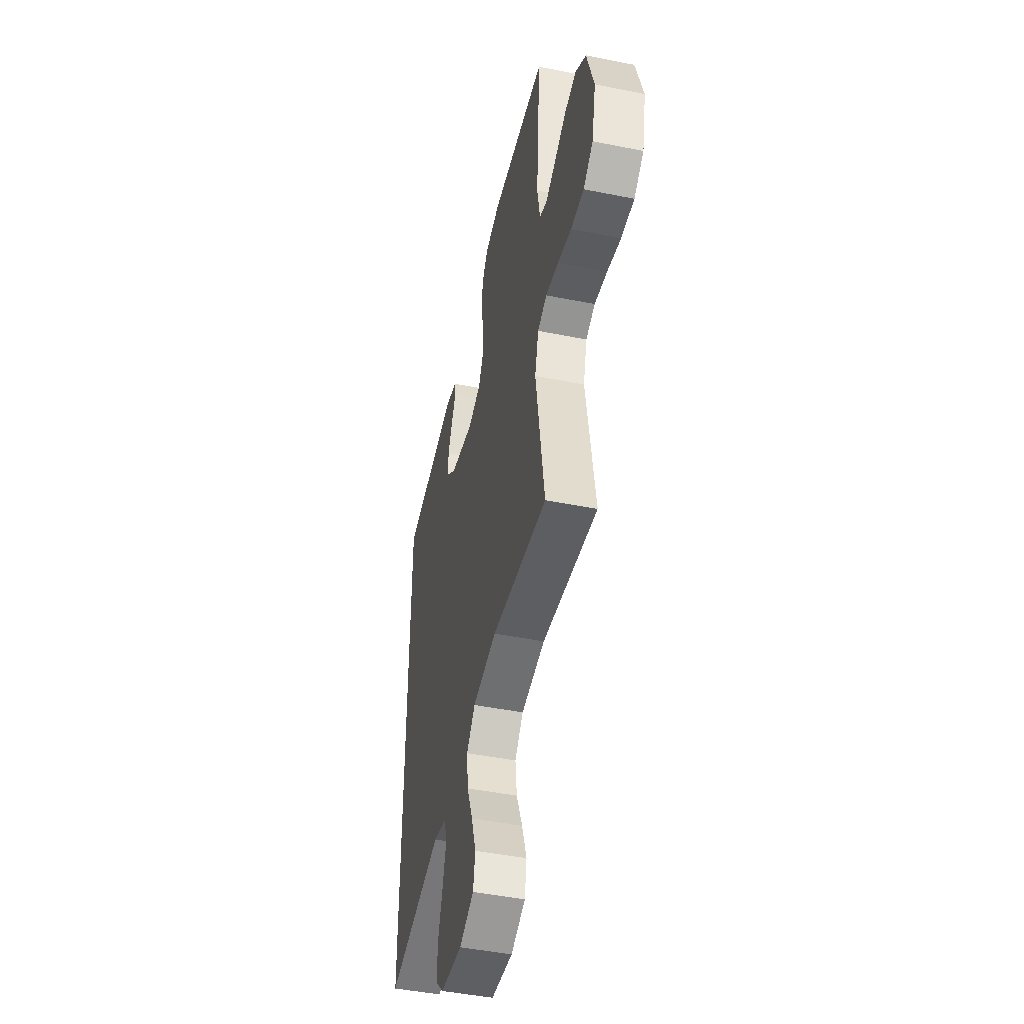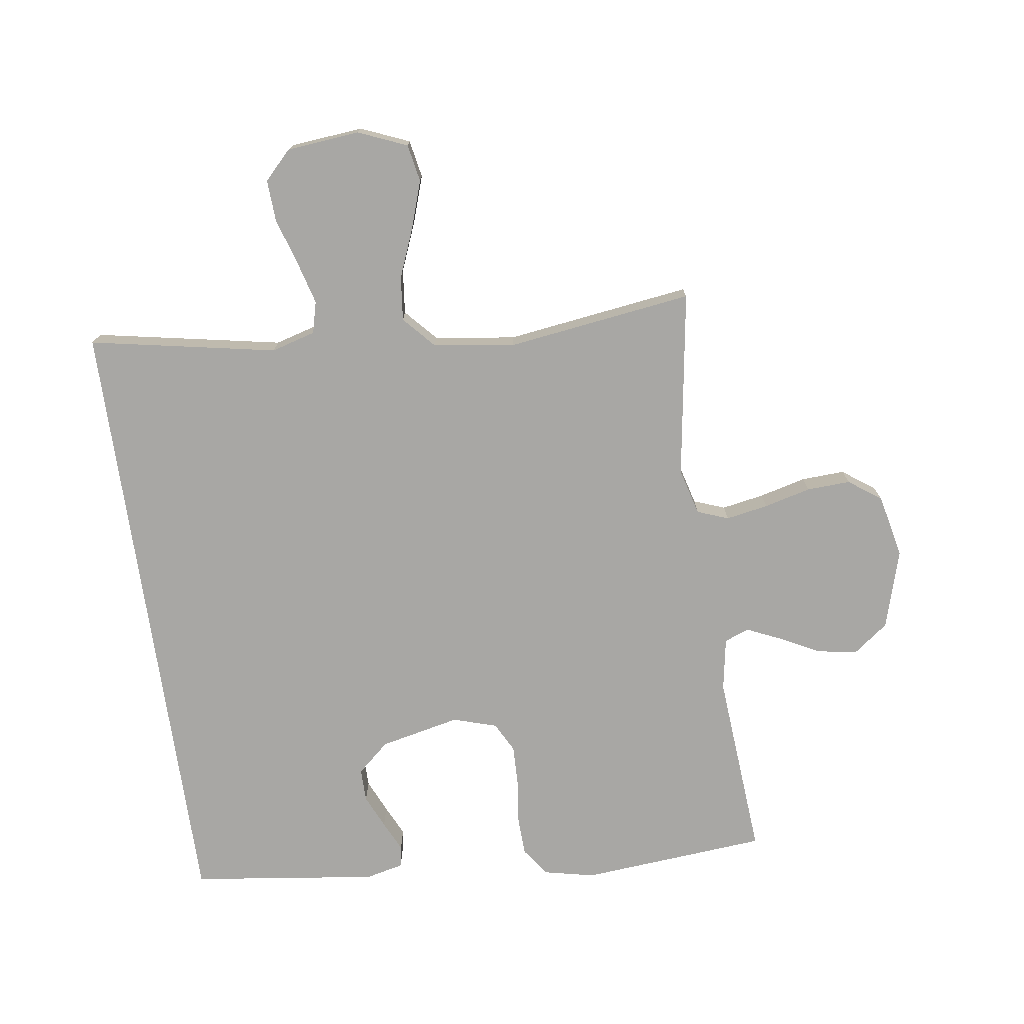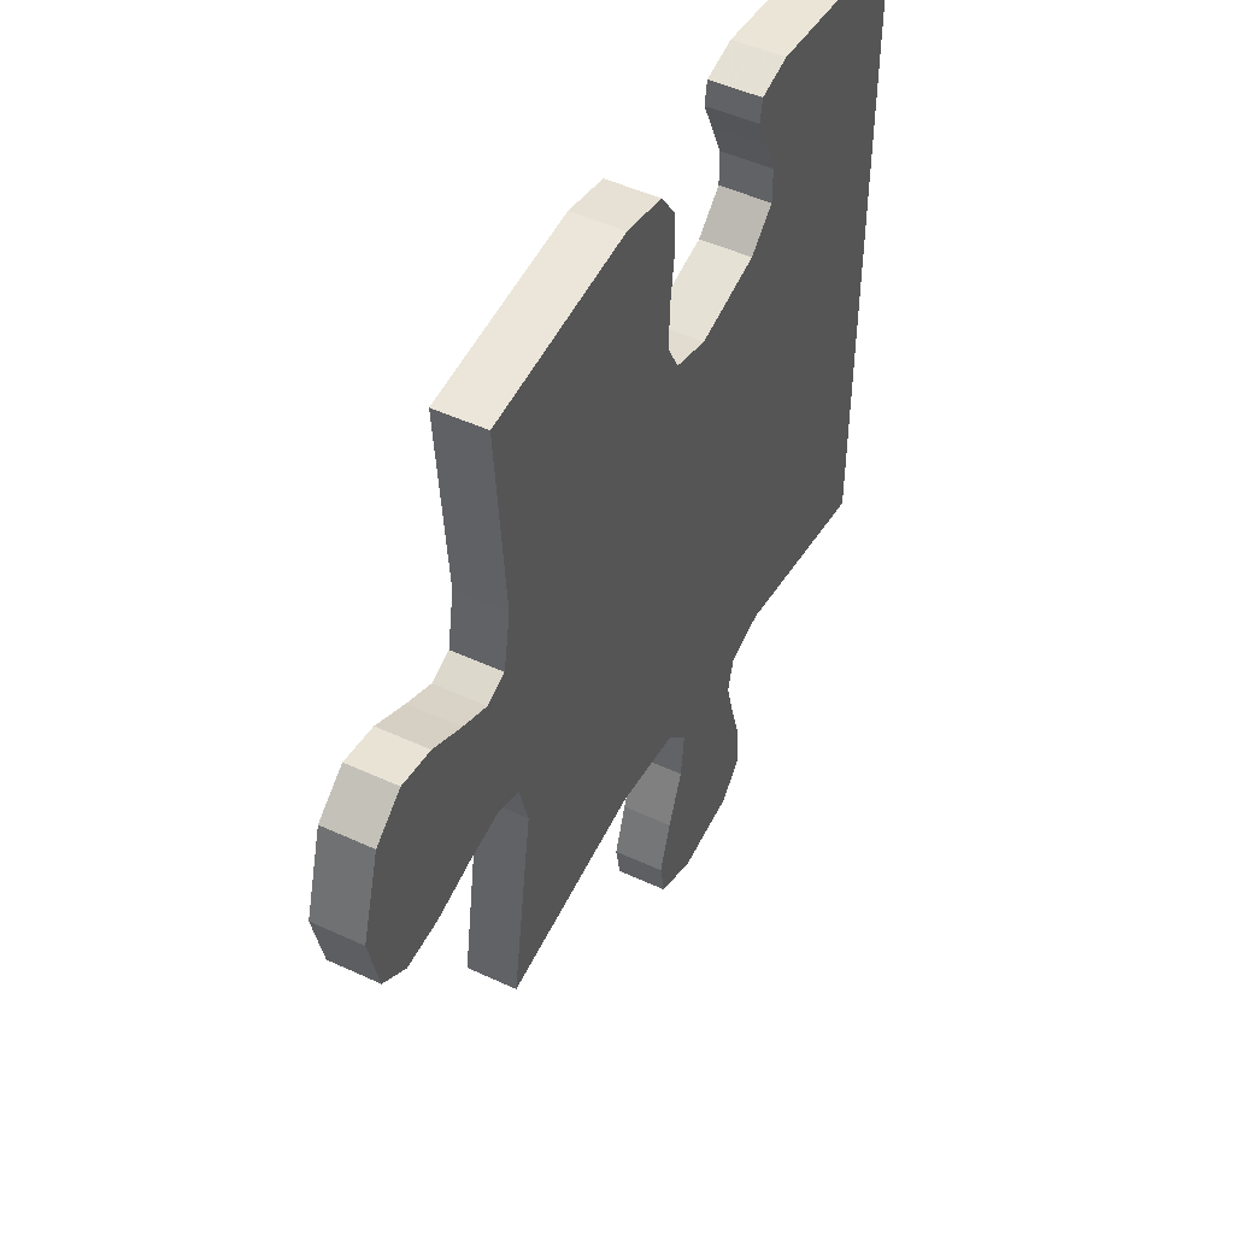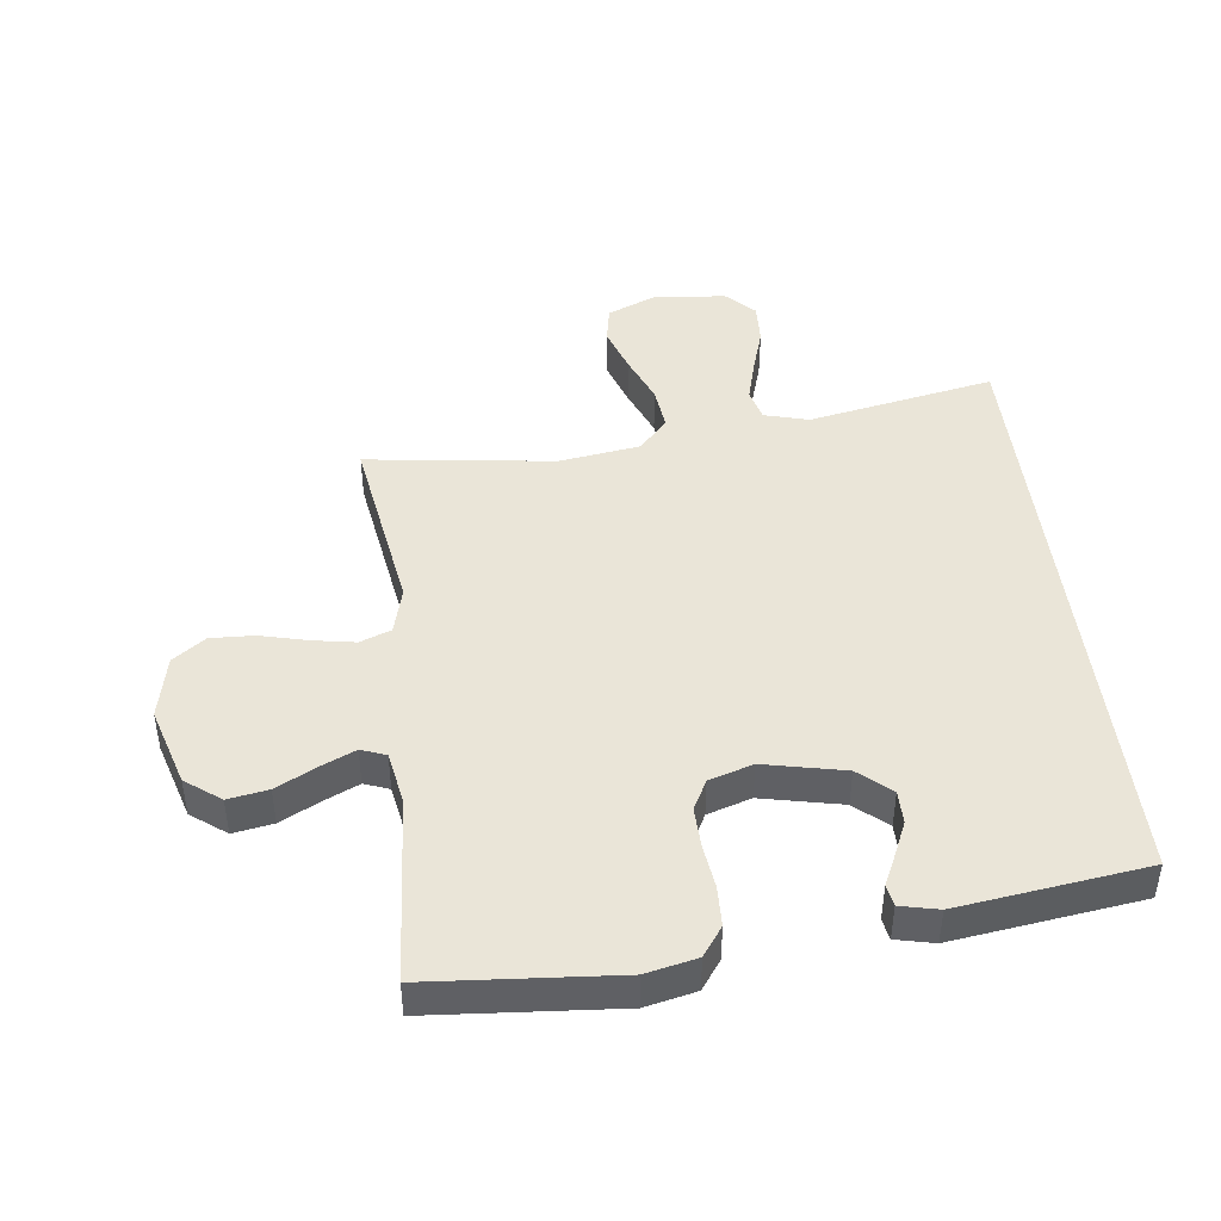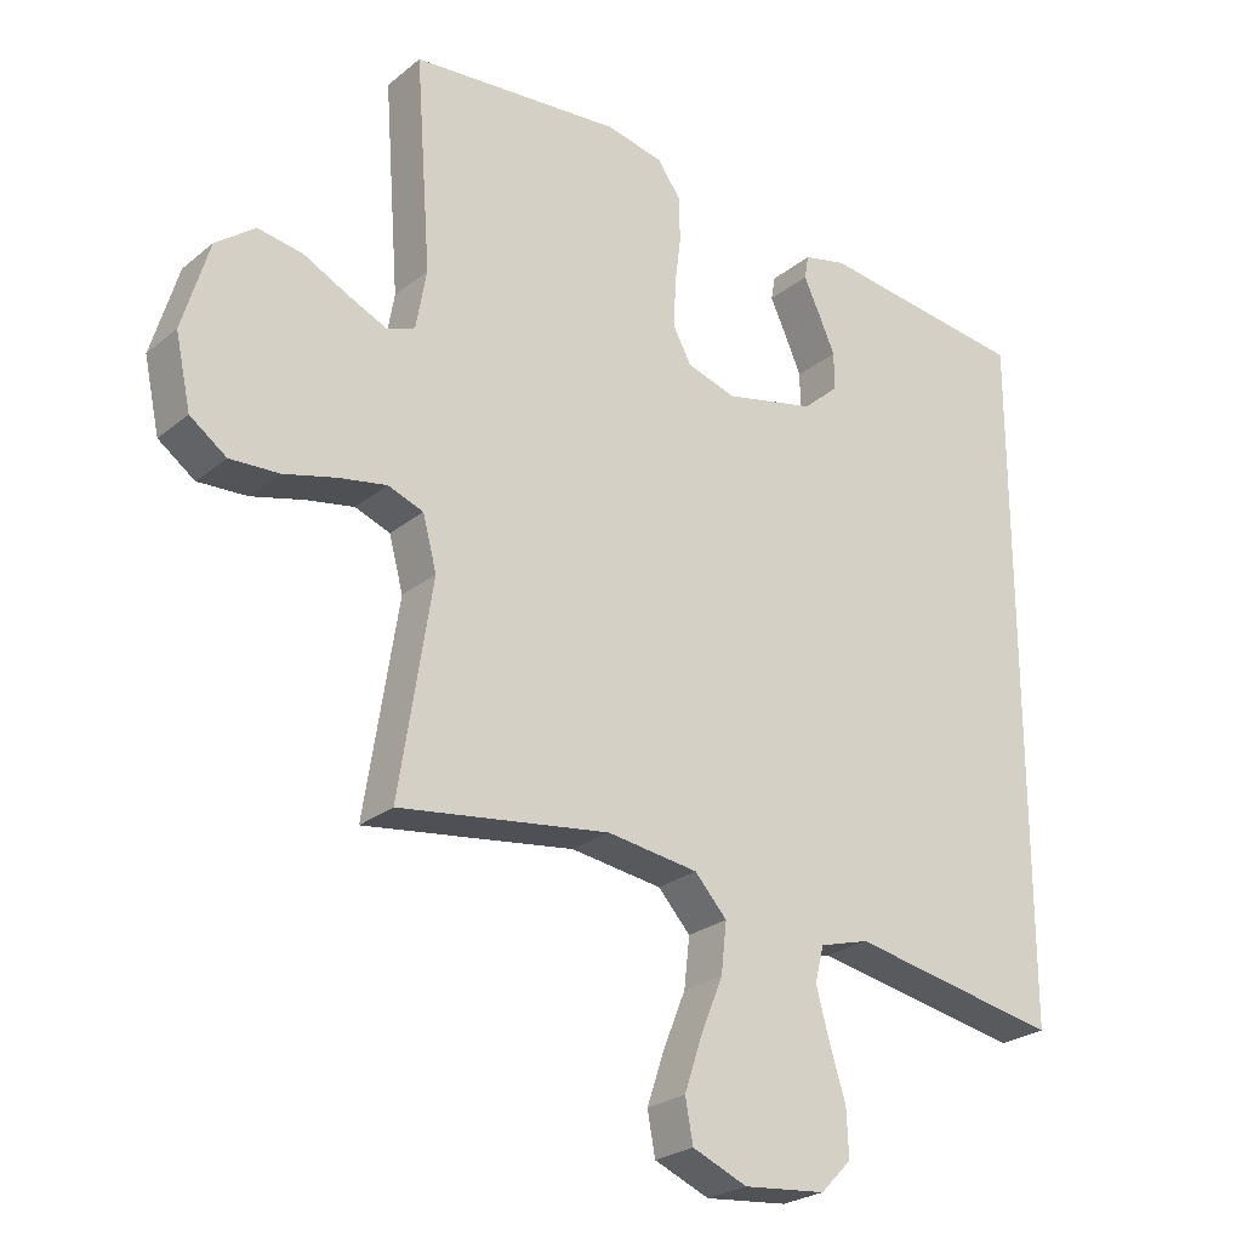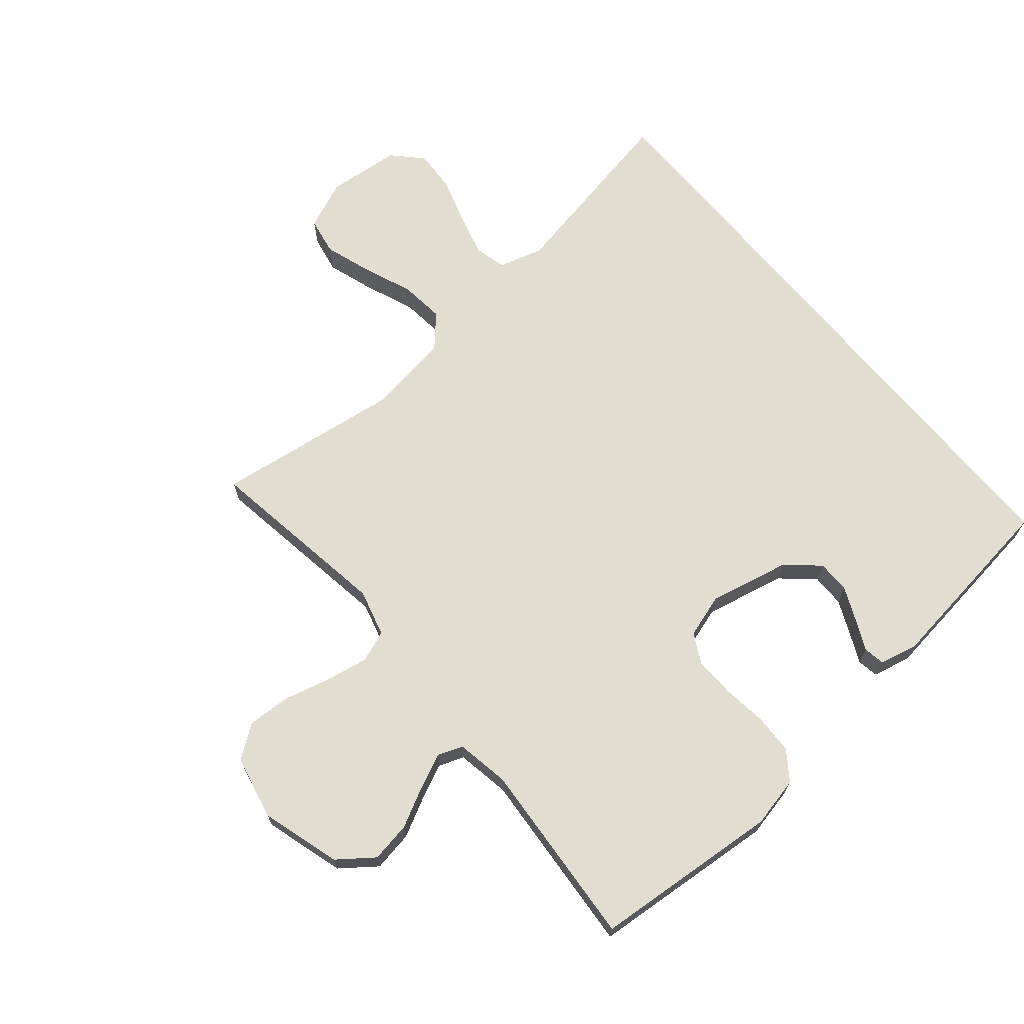
<metadata>
{"format":"obj","ext":"obj","renderer":"f3d","projection":"perspective","resolution":1024,"background":"white","views":[{"elev":-46.3,"azim":-102.9,"up":"+Z"},{"elev":-74.6,"azim":-171.6,"up":"+Y"},{"elev":49.4,"azim":-62.9,"up":"+Z"},{"elev":44.6,"azim":-6.9,"up":"+Y"},{"elev":-24.9,"azim":-37.7,"up":"+Z"},{"elev":68.7,"azim":-39.9,"up":"+Y"}]}
</metadata>
<code>
v -0.5 0.07 0.5
v -0.2 0.07 0.524
v -0.119 0.07 0.506
v -0.086 0.07 0.46
v -0.084 0.07 0.396
v -0.093 0.07 0.326
v -0.095 0.07 0.261
v -0.07 0.07 0.213
v 0 0.07 0.191
v 0.129 0.07 0.219
v 0.18 0.07 0.264
v 0.18 0.07 0.317
v 0.156 0.07 0.371
v 0.133 0.07 0.42
v 0.139 0.07 0.454
v 0.2 0.07 0.468
v 0.5 0.07 0.428
v 0.5 0.07 -0.568
v 0.2 0.07 -0.51
v 0.129 0.07 -0.53
v 0.116 0.07 -0.581
v 0.135 0.07 -0.651
v 0.158 0.07 -0.725
v 0.161 0.07 -0.792
v 0.117 0.07 -0.837
v 0 0.07 -0.848
v -0.078 0.07 -0.815
v -0.089 0.07 -0.755
v -0.064 0.07 -0.68
v -0.032 0.07 -0.601
v -0.024 0.07 -0.53
v -0.07 0.07 -0.479
v -0.2 0.07 -0.46
v -0.5 0.07 -0.5
v -0.453 0.07 -0.2
v -0.473 0.07 -0.125
v -0.523 0.07 -0.106
v -0.591 0.07 -0.118
v -0.666 0.07 -0.137
v -0.736 0.07 -0.14
v -0.788 0.07 -0.102
v -0.81 0.07 0
v -0.772 0.07 0.127
v -0.716 0.07 0.169
v -0.652 0.07 0.158
v -0.588 0.07 0.125
v -0.533 0.07 0.1
v -0.493 0.07 0.115
v -0.478 0.07 0.2
v -0.5 0 0.5
v -0.2 0 0.524
v -0.119 0 0.506
v -0.086 0 0.46
v -0.084 0 0.396
v -0.093 0 0.326
v -0.095 0 0.261
v -0.07 0 0.213
v 0 0 0.191
v 0.129 0 0.219
v 0.18 0 0.264
v 0.18 0 0.317
v 0.156 0 0.371
v 0.133 0 0.42
v 0.139 0 0.454
v 0.2 0 0.468
v 0.5 0 0.428
v 0.5 0 -0.568
v 0.2 0 -0.51
v 0.129 0 -0.53
v 0.116 0 -0.581
v 0.135 0 -0.651
v 0.158 0 -0.725
v 0.161 0 -0.792
v 0.117 0 -0.837
v 0 0 -0.848
v -0.078 0 -0.815
v -0.089 0 -0.755
v -0.064 0 -0.68
v -0.032 0 -0.601
v -0.024 0 -0.53
v -0.07 0 -0.479
v -0.2 0 -0.46
v -0.5 0 -0.5
v -0.453 0 -0.2
v -0.473 0 -0.125
v -0.523 0 -0.106
v -0.591 0 -0.118
v -0.666 0 -0.137
v -0.736 0 -0.14
v -0.788 0 -0.102
v -0.81 0 0
v -0.772 0 0.127
v -0.716 0 0.169
v -0.652 0 0.158
v -0.588 0 0.125
v -0.533 0 0.1
v -0.493 0 0.115
v -0.478 0 0.2
f 43 44 45 46
f 43 46 47
f 42 43 47
f 41 42 47
f 38 39 40 41
f 37 38 41 47
f 36 37 47 48
f 33 34 35
f 32 33 35 36
f 27 28 29 30
f 25 26 27 30
f 25 30 31
f 22 23 24 25
f 21 22 25 31
f 20 21 31 32
f 16 17 18 19
f 13 14 15 16
f 12 13 16
f 11 12 16 19
f 10 11 19 20
f 3 4 5 6
f 3 6 7
f 49 1 2 3
f 49 3 7
f 48 49 7 8
f 36 48 8 9
f 20 32 36
f 9 10 20 36
f 95 94 93 92
f 96 95 92
f 96 92 91
f 96 91 90
f 90 89 88 87
f 96 90 87 86
f 97 96 86 85
f 84 83 82
f 85 84 82 81
f 79 78 77 76
f 79 76 75 74
f 80 79 74
f 74 73 72 71
f 80 74 71 70
f 81 80 70 69
f 68 67 66 65
f 65 64 63 62
f 65 62 61
f 68 65 61 60
f 69 68 60 59
f 55 54 53 52
f 56 55 52
f 52 51 50 98
f 56 52 98
f 57 56 98 97
f 58 57 97 85
f 85 81 69
f 85 69 59 58
f 1 50 51 2
f 2 51 52 3
f 3 52 53 4
f 4 53 54 5
f 5 54 55 6
f 6 55 56 7
f 7 56 57 8
f 8 57 58 9
f 9 58 59 10
f 10 59 60 11
f 11 60 61 12
f 12 61 62 13
f 13 62 63 14
f 14 63 64 15
f 15 64 65 16
f 16 65 66 17
f 17 66 67 18
f 18 67 68 19
f 19 68 69 20
f 20 69 70 21
f 21 70 71 22
f 22 71 72 23
f 23 72 73 24
f 24 73 74 25
f 25 74 75 26
f 26 75 76 27
f 27 76 77 28
f 28 77 78 29
f 29 78 79 30
f 30 79 80 31
f 31 80 81 32
f 32 81 82 33
f 33 82 83 34
f 34 83 84 35
f 35 84 85 36
f 36 85 86 37
f 37 86 87 38
f 38 87 88 39
f 39 88 89 40
f 40 89 90 41
f 41 90 91 42
f 42 91 92 43
f 43 92 93 44
f 44 93 94 45
f 45 94 95 46
f 46 95 96 47
f 47 96 97 48
f 48 97 98 49
f 49 98 50 1

</code>
